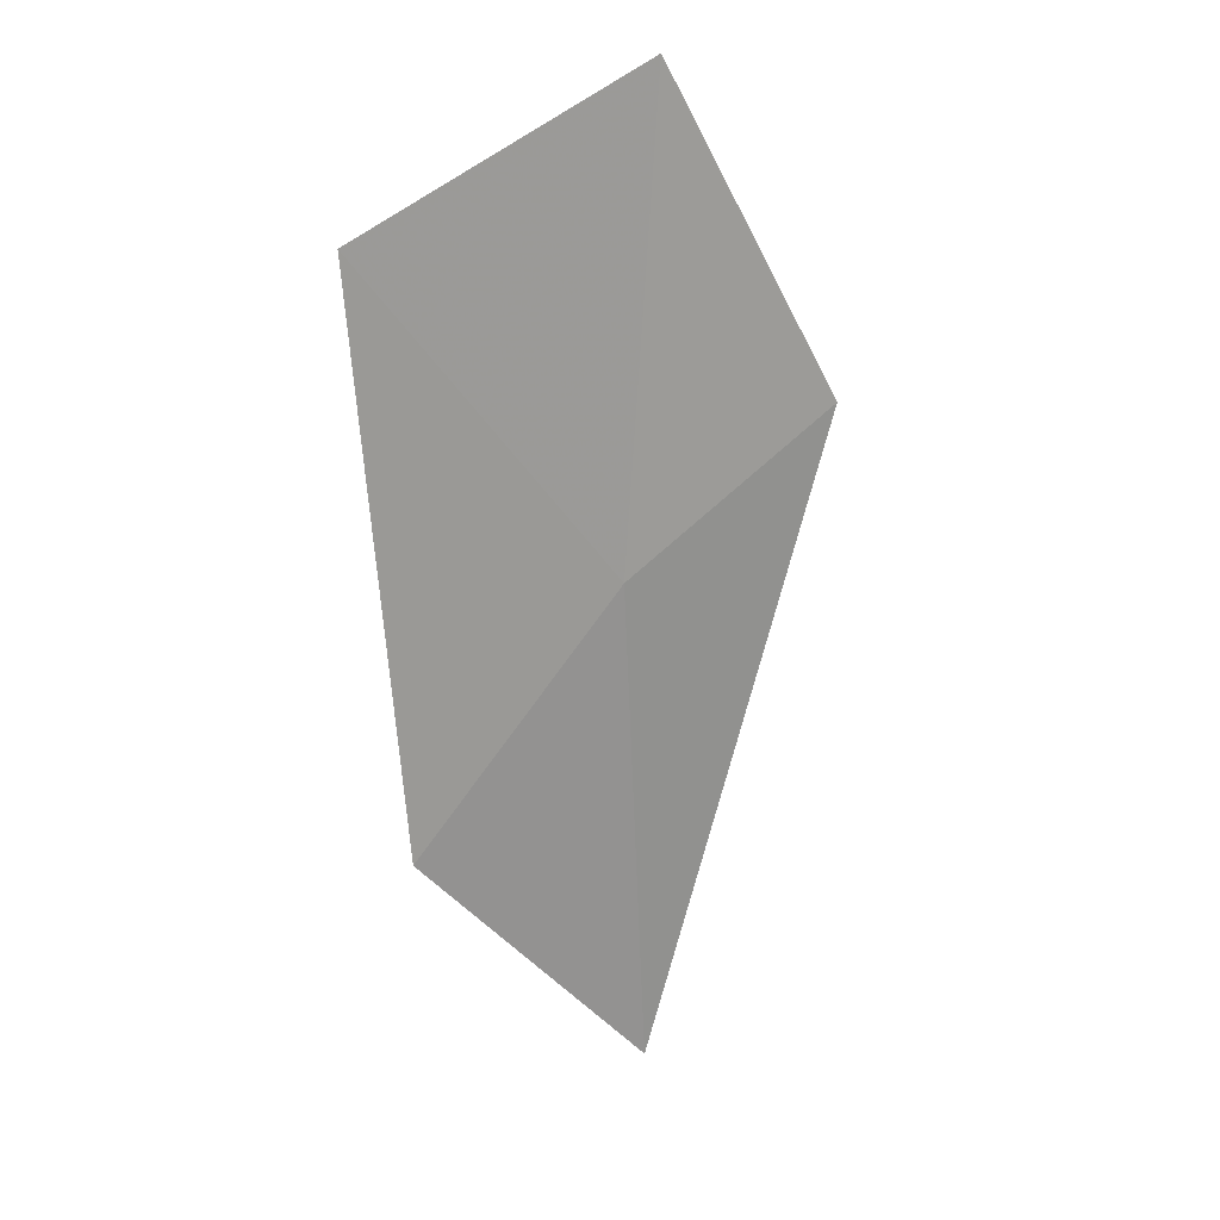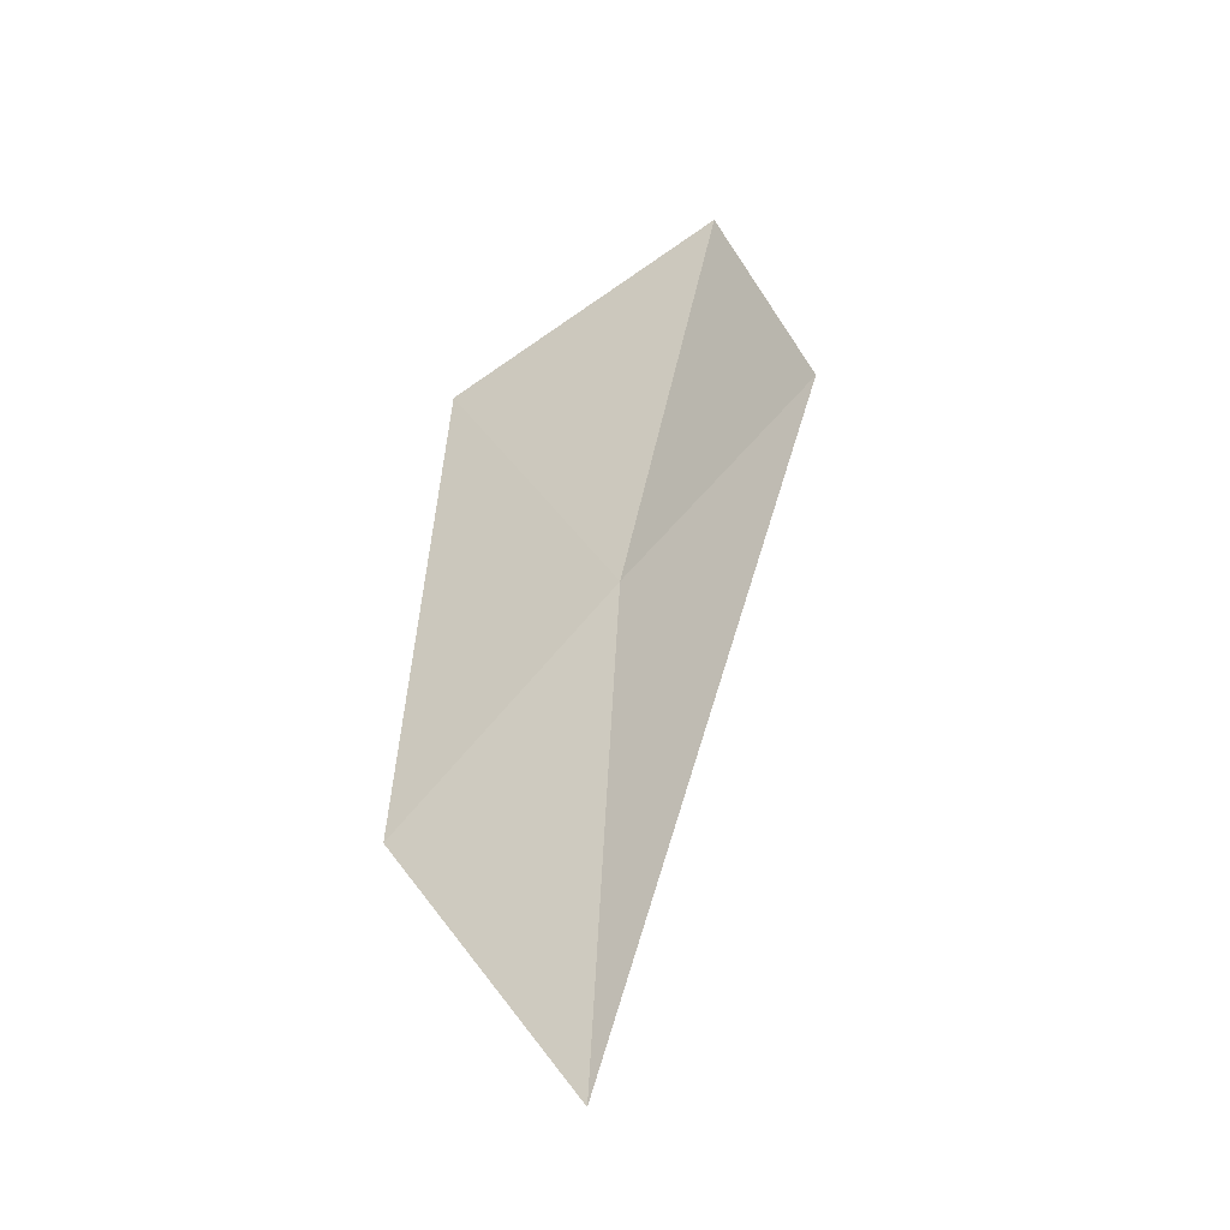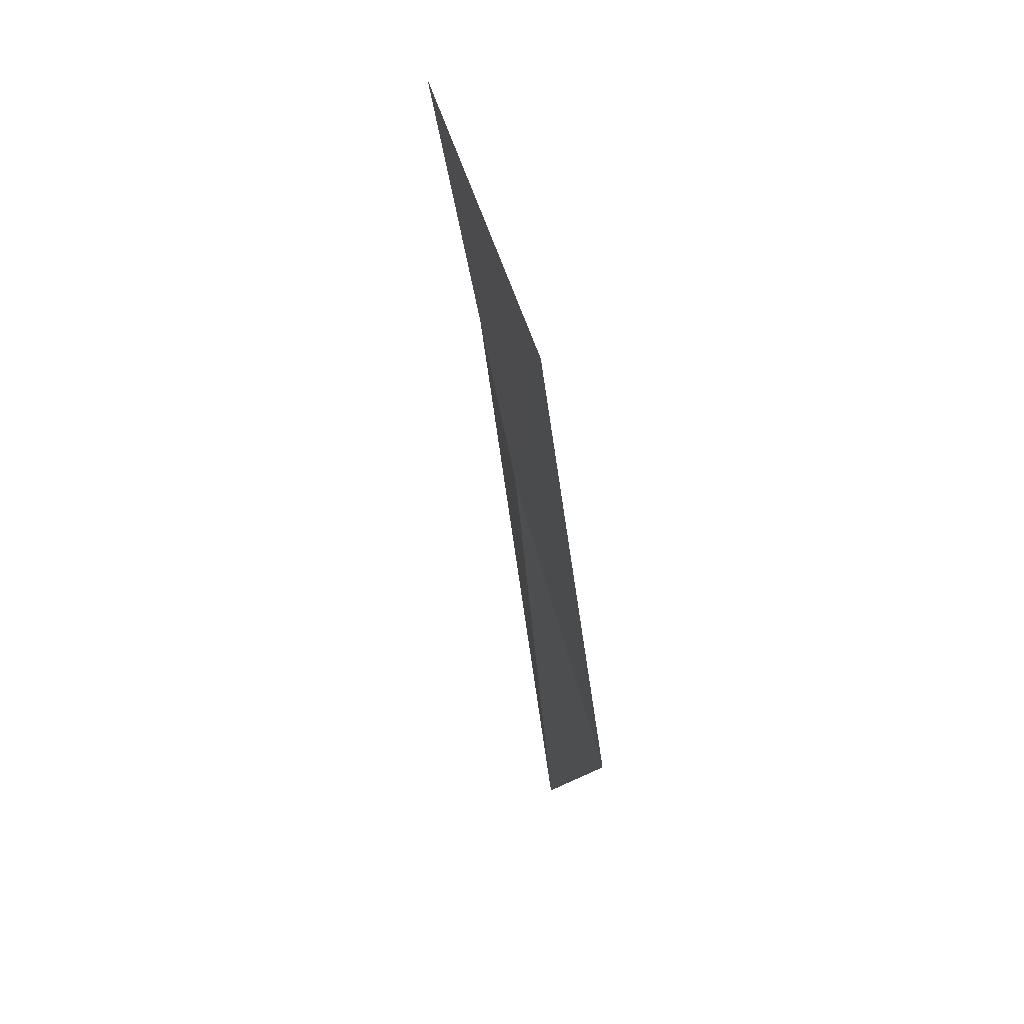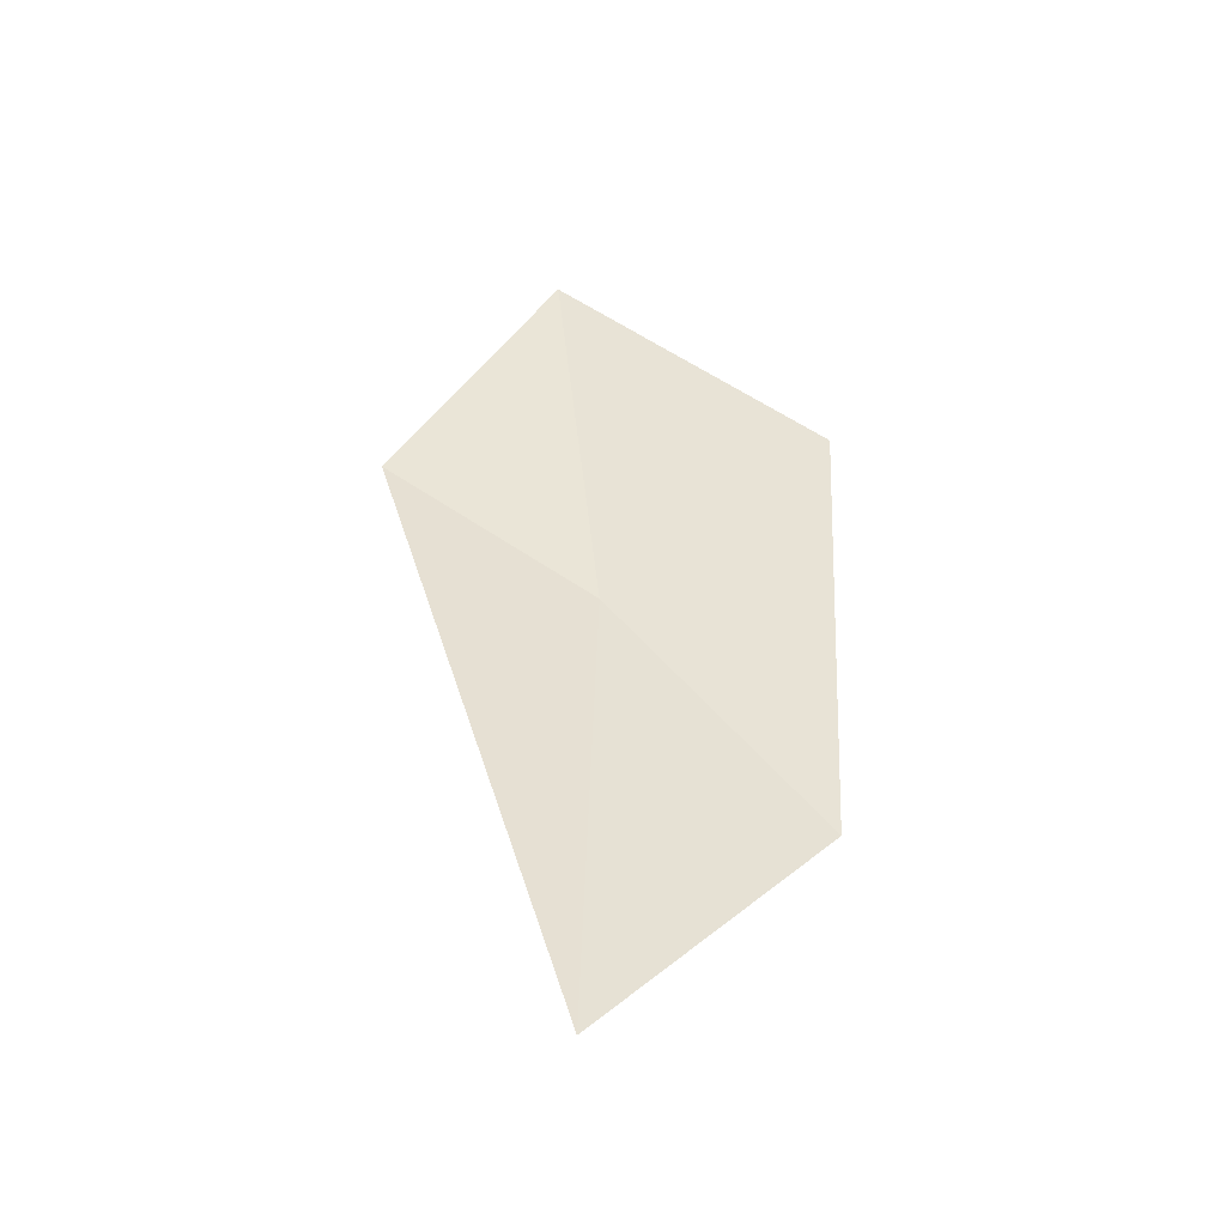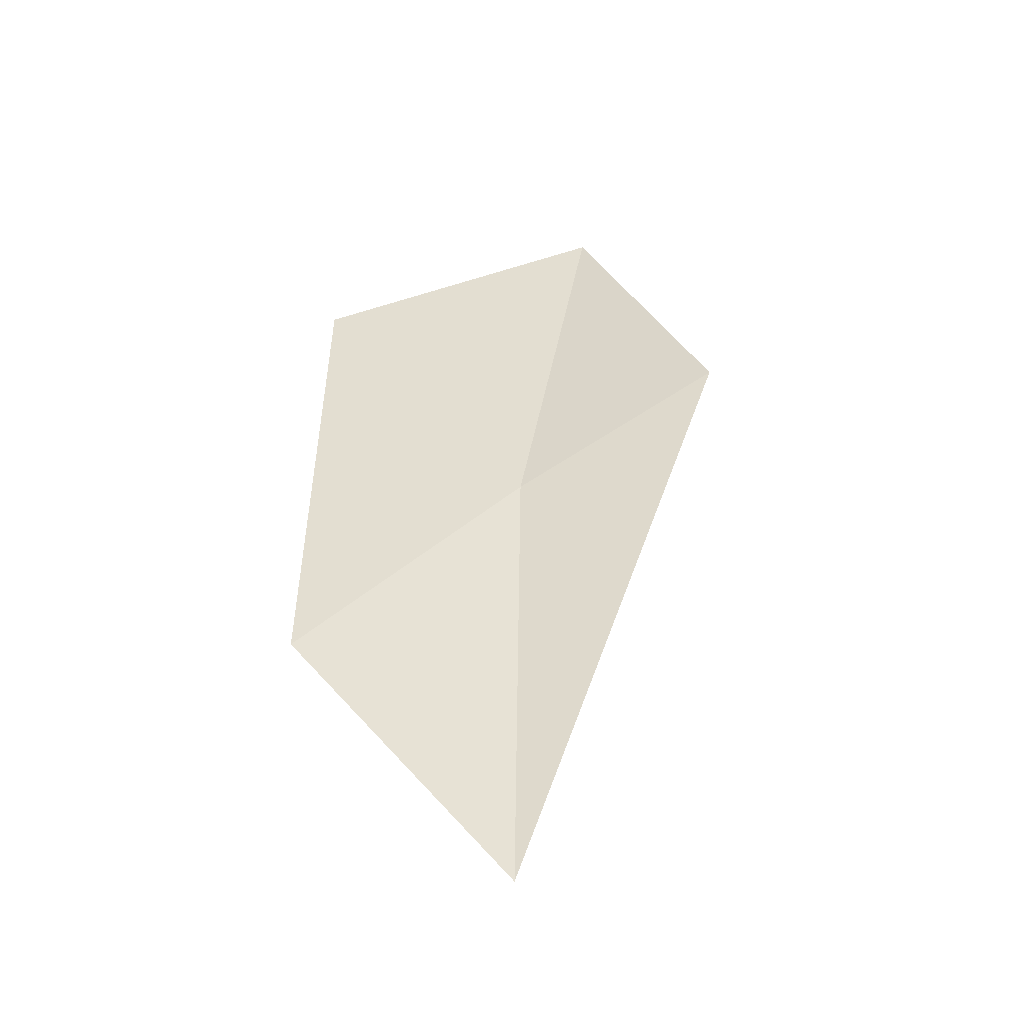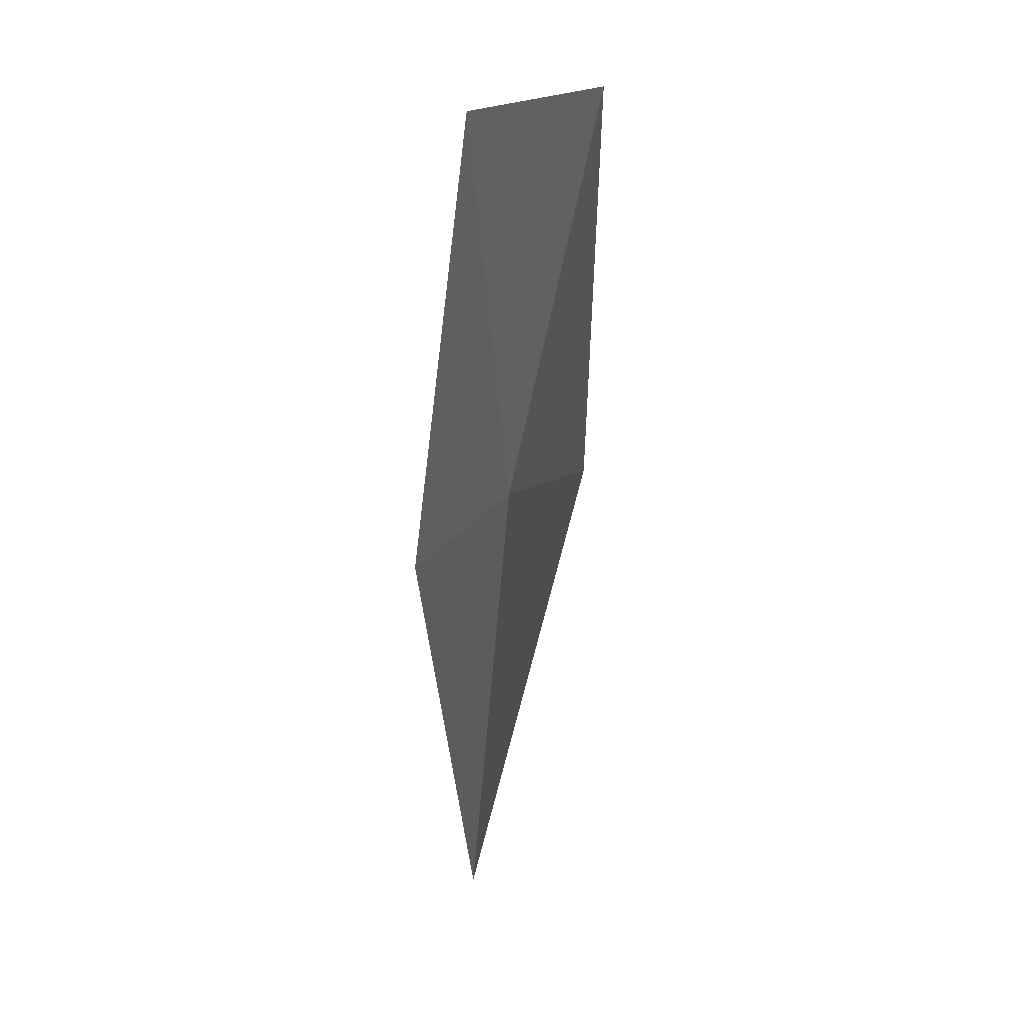
<metadata>
{"format":"obj","ext":"obj","renderer":"f3d","projection":"perspective","resolution":1024,"background":"white","views":[{"elev":29.6,"azim":147.1,"up":"+Z"},{"elev":-33.3,"azim":-150.8,"up":"+Z"},{"elev":41.0,"azim":70.2,"up":"+Z"},{"elev":-55.6,"azim":-23.0,"up":"+Z"},{"elev":-40.9,"azim":-176.1,"up":"+Z"},{"elev":29.0,"azim":-116.0,"up":"+Z"}]}
</metadata>
<code>
v -0.1438 -0.724 -1.828
v -0.2755 -0.7081 -1.745
v -0.1905 -0.7621 -1.548
v 0 -0.7624 -1.615
v -0.1414 -0.6957 -2.144
v 0 -0.7156 -1.959
f 1 4 3
f 1 3 2
f 1 6 4
f 1 5 6
f 1 2 5

</code>
